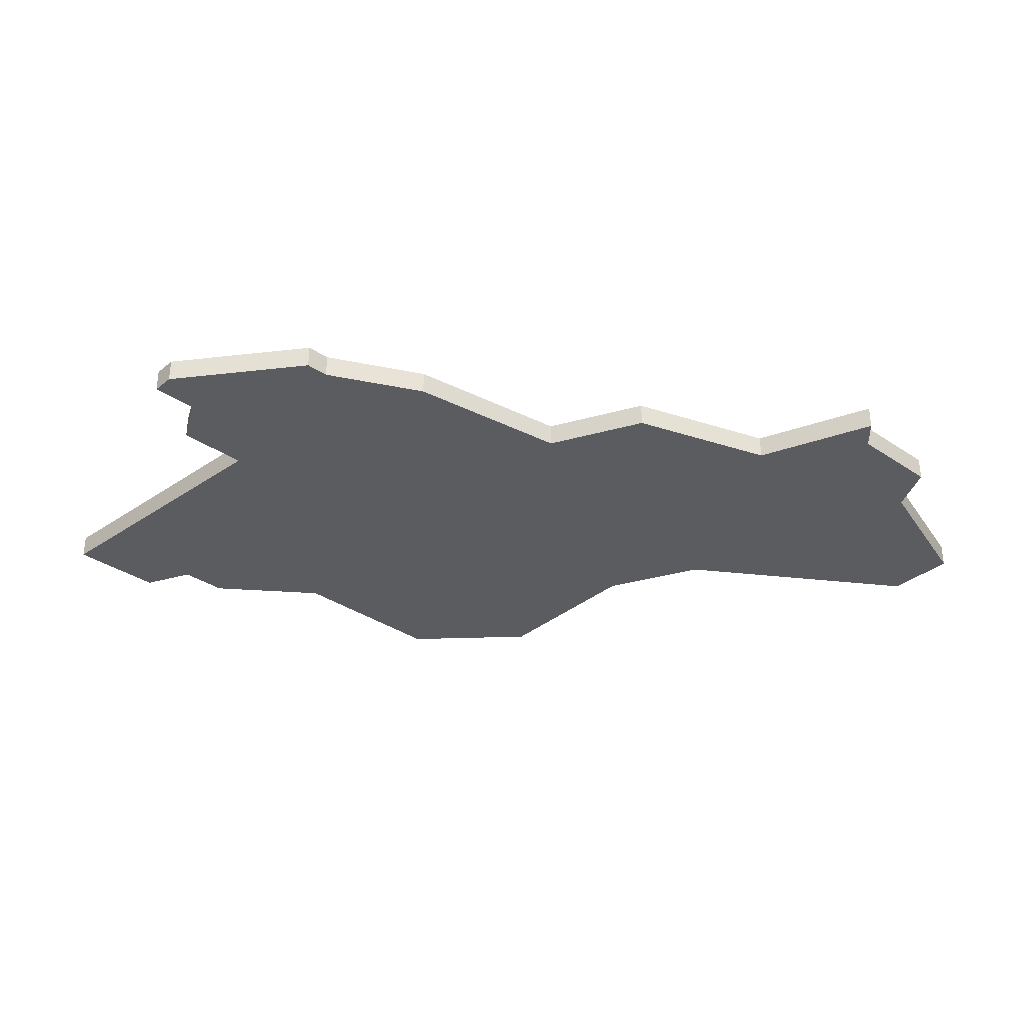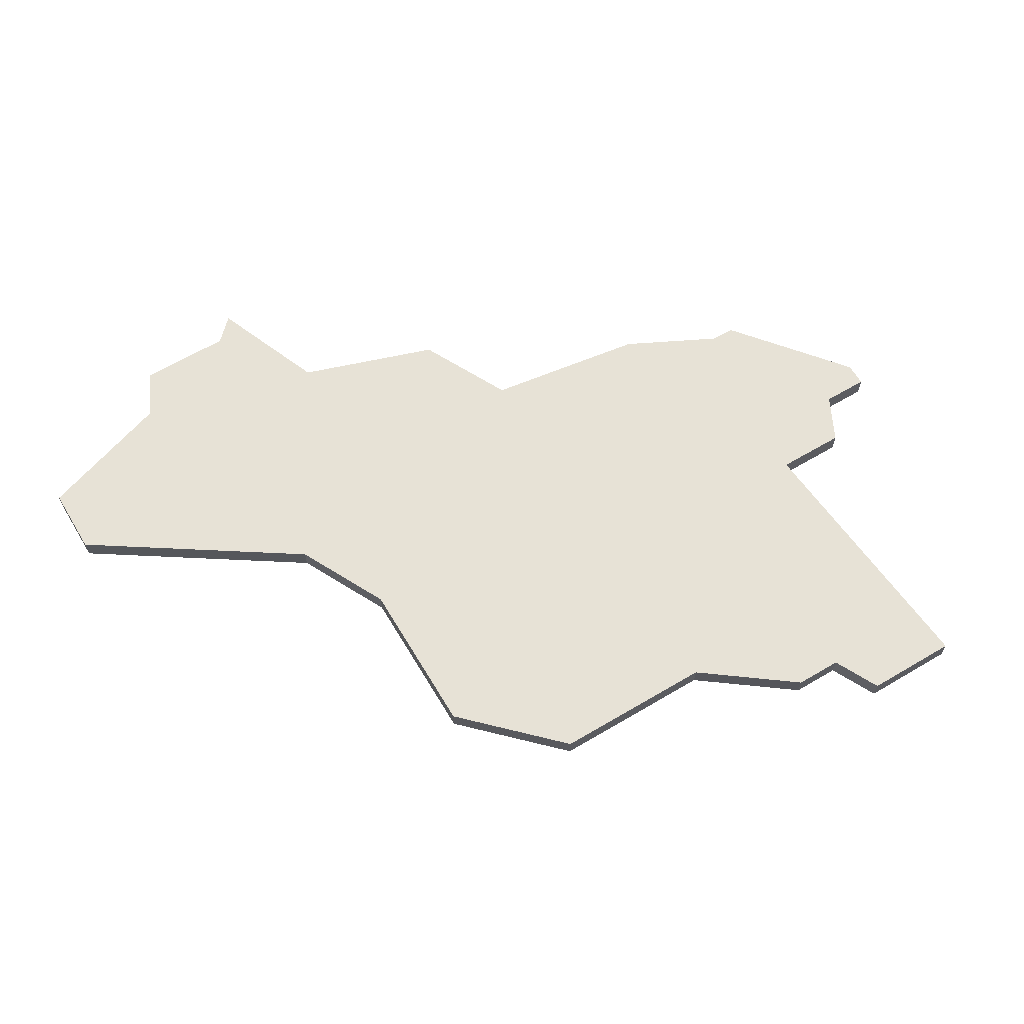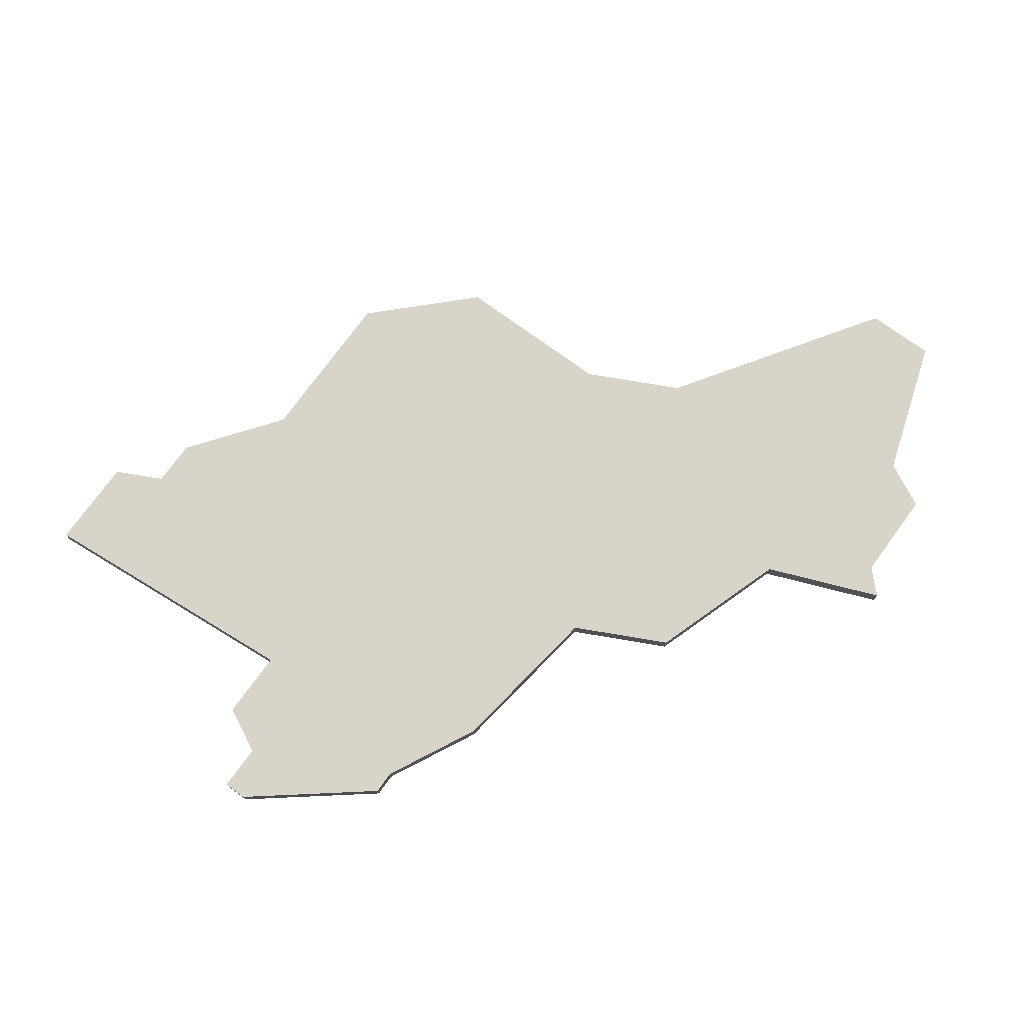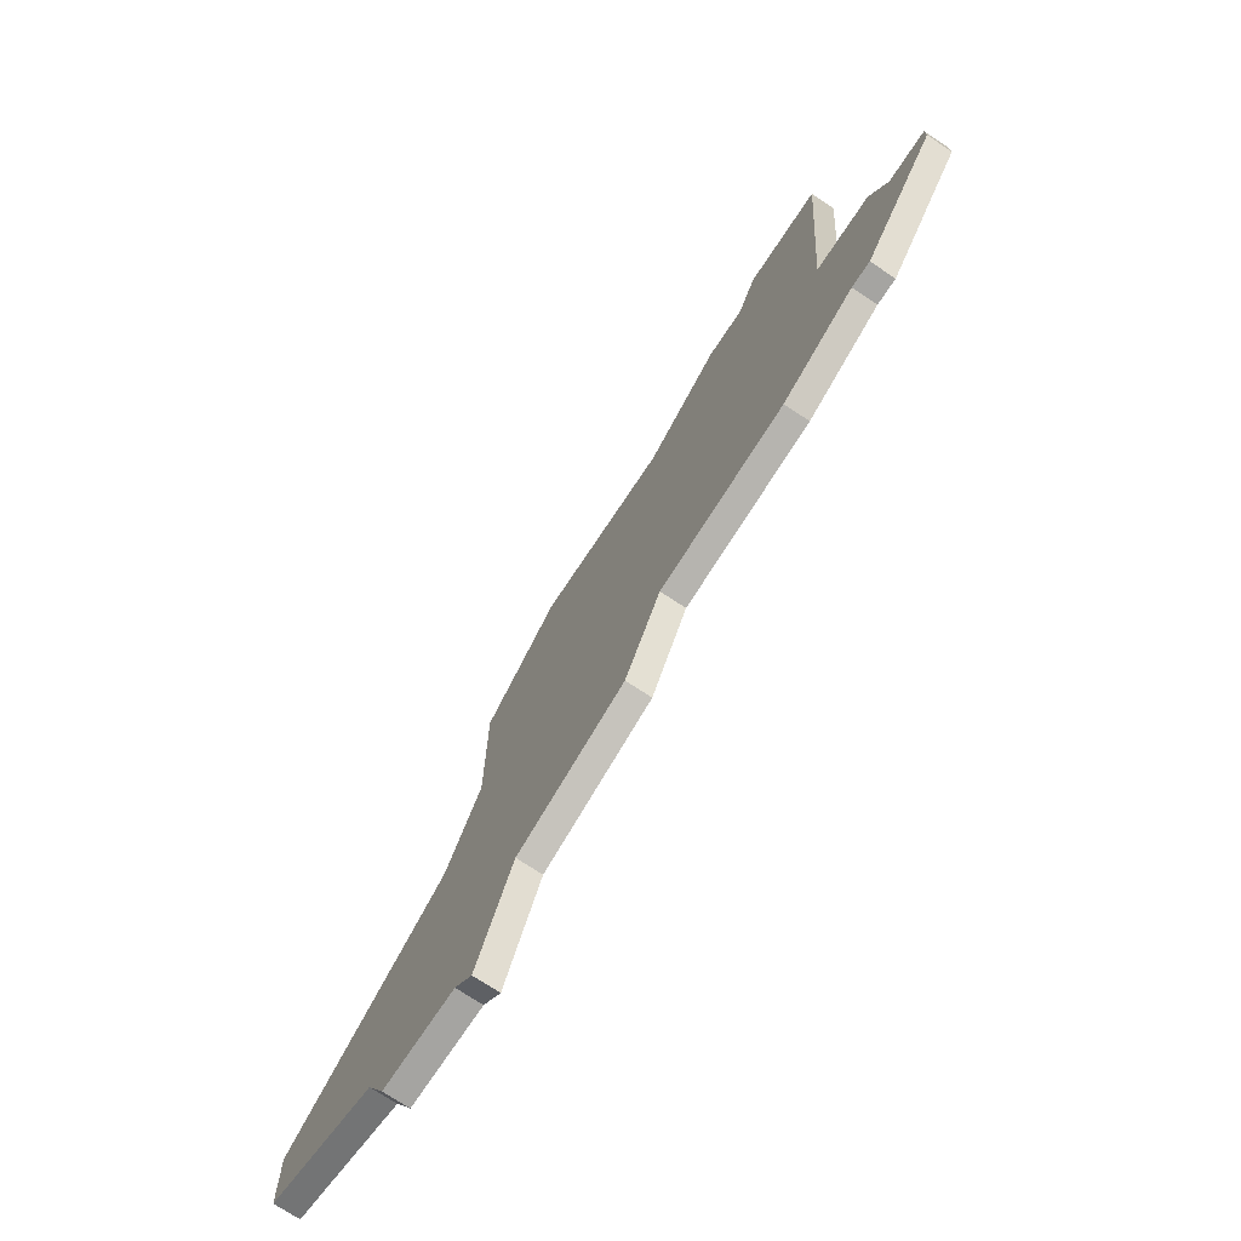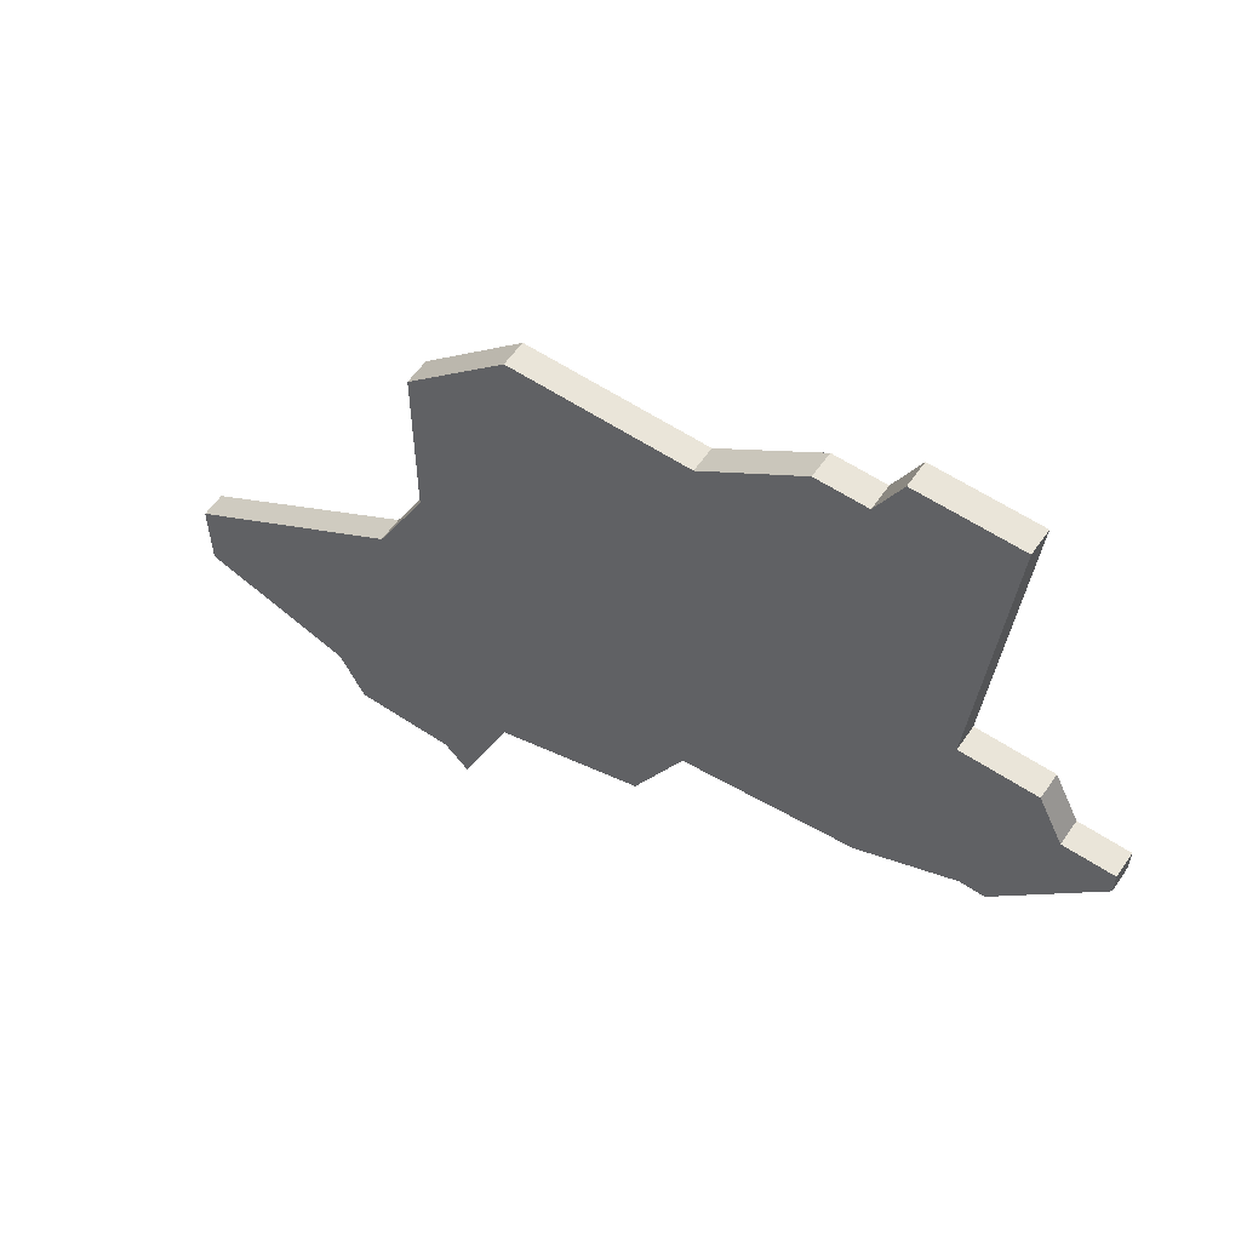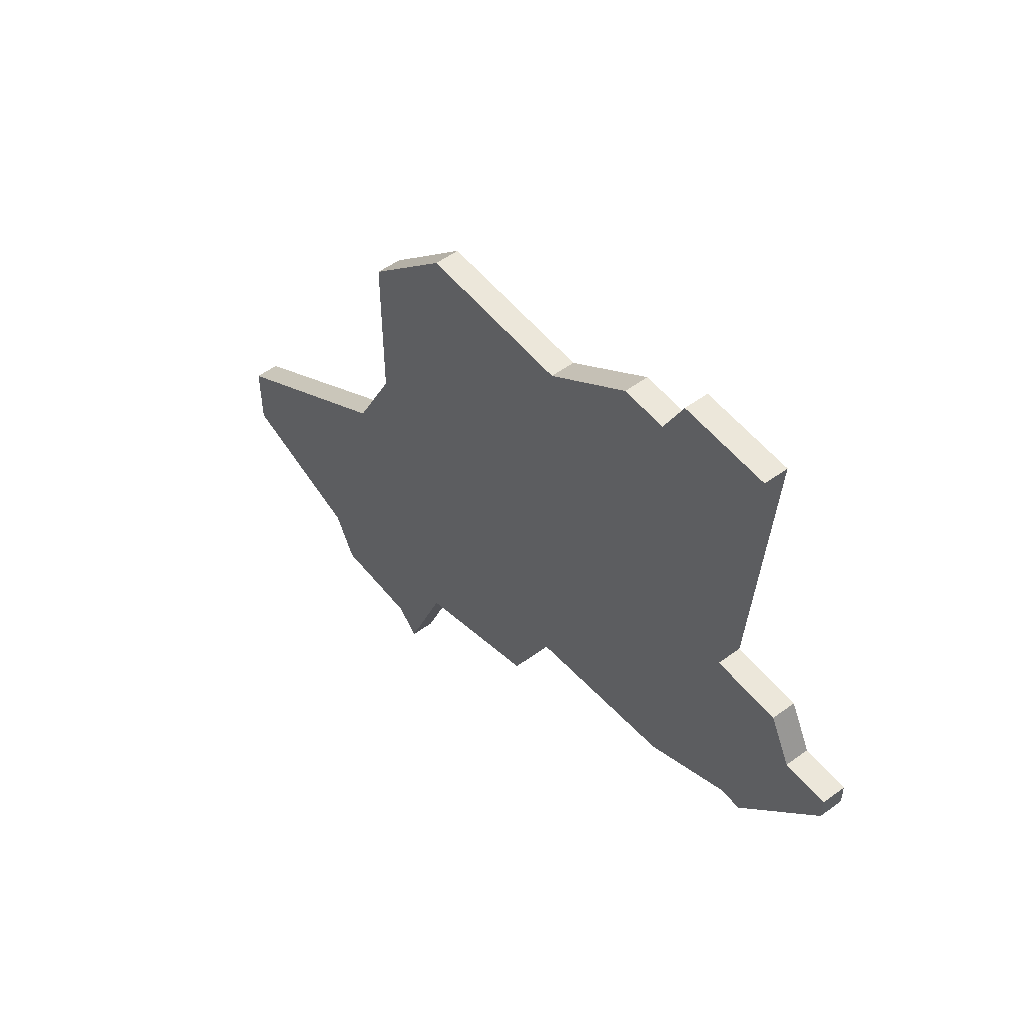
<metadata>
{"format":"obj","ext":"obj","renderer":"f3d","projection":"perspective","resolution":1024,"background":"white","views":[{"elev":-34.2,"azim":-42.4,"up":"+Z"},{"elev":63.6,"azim":149.1,"up":"+Z"},{"elev":75.2,"azim":-53.9,"up":"+Z"},{"elev":-73.2,"azim":-123.6,"up":"+Y"},{"elev":58.4,"azim":-145.5,"up":"+Y"},{"elev":53.7,"azim":-128.0,"up":"+Y"}]}
</metadata>
<code>
v 3024 -857 0
v 3025 -869 0
v 3022 -869 0
v 3021 -871 0
v 3019 -871 0
v 3019 -872 0
v 3023 -877 0
v 3024 -877 0
v 3028 -879 0
v 3035 -880 0
v 3037 -884 0
v 3043 -886 0
v 3045 -891 0
v 3046 -890 0
v 3050 -890 0
v 3051 -888 0
v 3057 -886 0
v 3057 -883 0
v 3048 -877 0
v 3046 -873 0
v 3046 -866 0
v 3042 -862 0
v 3035 -862 0
v 3031 -859 0
v 3029 -859 0
v 3028 -857 0
v 3024 -857 1
v 3025 -869 1
v 3022 -869 1
v 3021 -871 1
v 3019 -871 1
v 3019 -872 1
v 3023 -877 1
v 3024 -877 1
v 3028 -879 1
v 3035 -880 1
v 3037 -884 1
v 3043 -886 1
v 3045 -891 1
v 3046 -890 1
v 3050 -890 1
v 3051 -888 1
v 3057 -886 1
v 3057 -883 1
v 3048 -877 1
v 3046 -873 1
v 3046 -866 1
v 3042 -862 1
v 3035 -862 1
v 3031 -859 1
v 3029 -859 1
v 3028 -857 1
f 2 1 26
f 4 3 2
f 6 5 4
f 8 7 6
f 10 9 8
f 12 11 10
f 14 13 12
f 16 15 14
f 18 17 16
f 22 21 20
f 25 24 23
f 2 26 25
f 8 6 4
f 16 14 12
f 19 18 16
f 23 22 20
f 2 25 23
f 8 4 2
f 16 12 10
f 20 19 16
f 2 23 20
f 10 8 2
f 20 16 10
f 10 2 20
f 52 27 28
f 28 29 30
f 30 31 32
f 32 33 34
f 34 35 36
f 36 37 38
f 38 39 40
f 40 41 42
f 42 43 44
f 46 47 48
f 49 50 51
f 51 52 28
f 30 32 34
f 38 40 42
f 42 44 45
f 46 48 49
f 49 51 28
f 28 30 34
f 36 38 42
f 42 45 46
f 46 49 28
f 28 34 36
f 36 42 46
f 46 28 36
f 28 27 2
f 2 27 1
f 29 28 3
f 3 28 2
f 30 29 4
f 4 29 3
f 31 30 5
f 5 30 4
f 32 31 6
f 6 31 5
f 33 32 7
f 7 32 6
f 34 33 8
f 8 33 7
f 35 34 9
f 9 34 8
f 36 35 10
f 10 35 9
f 37 36 11
f 11 36 10
f 38 37 12
f 12 37 11
f 39 38 13
f 13 38 12
f 40 39 14
f 14 39 13
f 41 40 15
f 15 40 14
f 42 41 16
f 16 41 15
f 43 42 17
f 17 42 16
f 44 43 18
f 18 43 17
f 45 44 19
f 19 44 18
f 46 45 20
f 20 45 19
f 47 46 21
f 21 46 20
f 48 47 22
f 22 47 21
f 49 48 23
f 23 48 22
f 50 49 24
f 24 49 23
f 51 50 25
f 25 50 24
f 27 52 1
f 1 52 26
f 52 51 26
f 26 51 25

</code>
